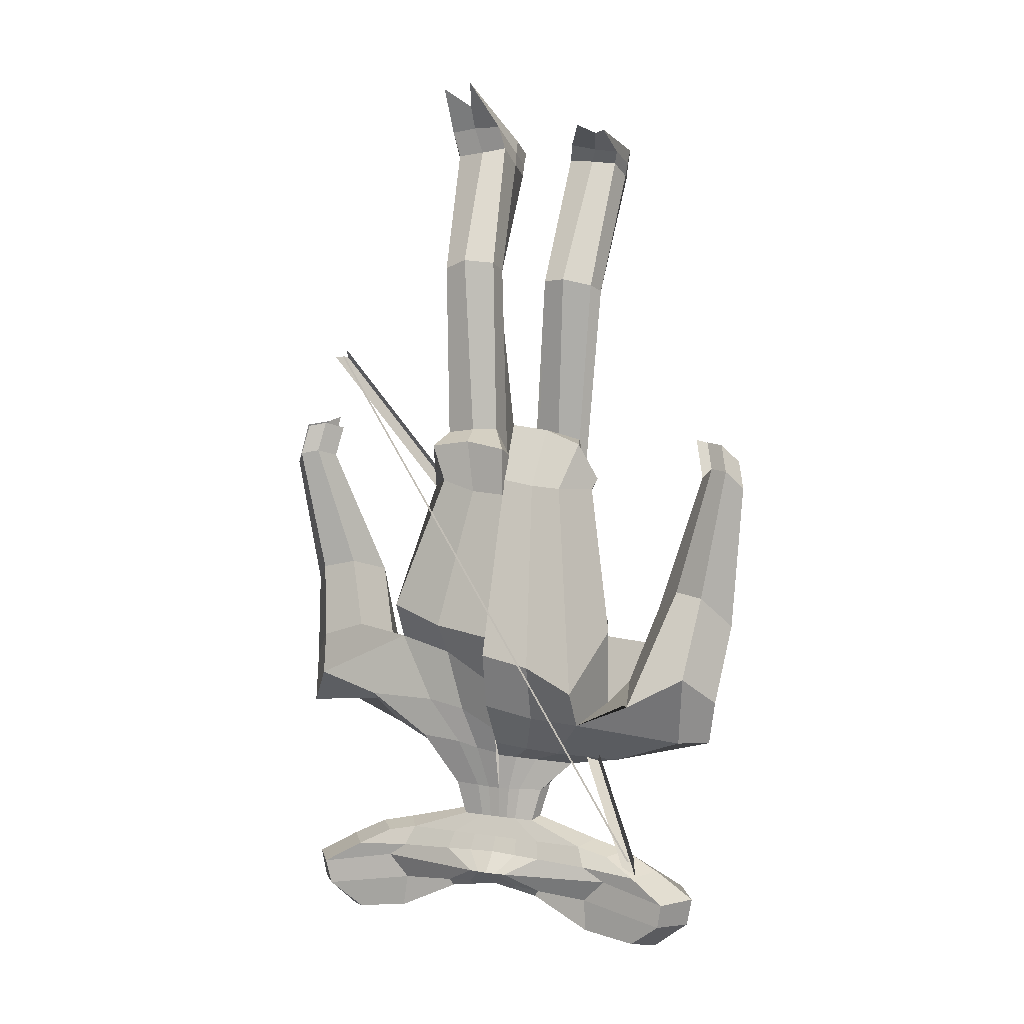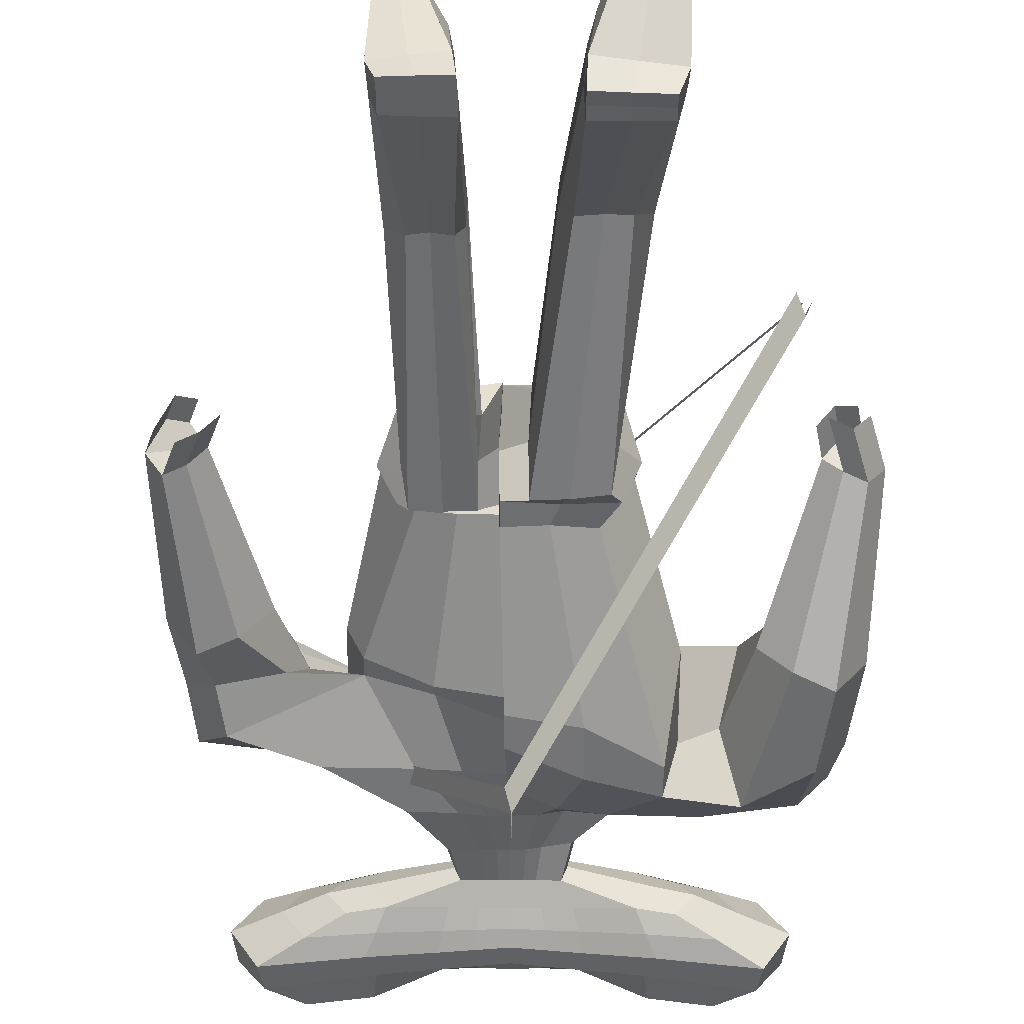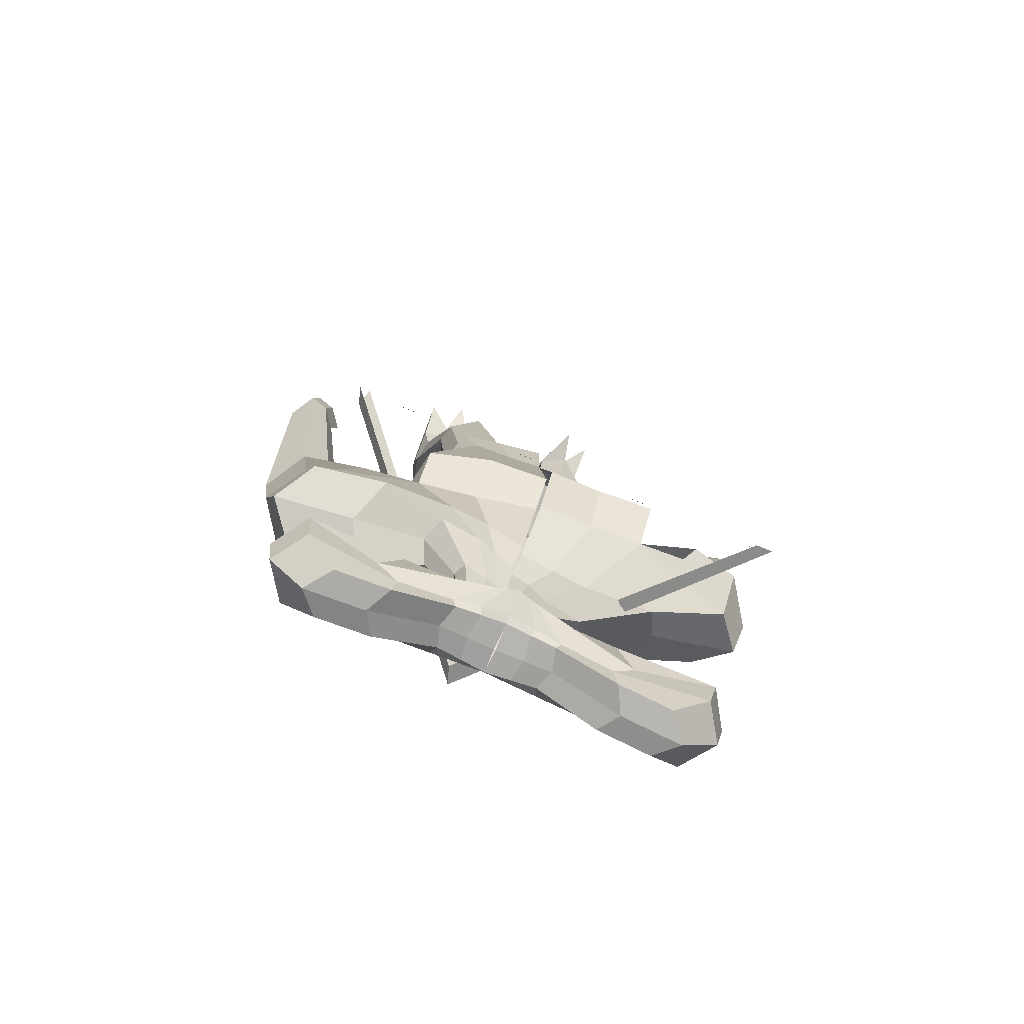
<metadata>
{"format":"obj","ext":"obj","renderer":"f3d","projection":"perspective","resolution":1024,"background":"white","views":[{"elev":5.1,"azim":-159.1,"up":"+Z"},{"elev":-55.3,"azim":-2.1,"up":"+Y"},{"elev":-72.8,"azim":156.7,"up":"+Z"}]}
</metadata>
<code>
o Cube
v -2.447 -1.298 -9.776
v -2.447 -2.135 -9.758
v -3.097 -1.242 -11.79
v -3.097 -2.284 -11.77
v -3.93 -0.8536 -10.68
v -3.93 -2.564 -10.65
v -3.811 -0.9703 -11.25
v -3.811 -2.5 -11.21
v -3.135 -1.092 -10.17
v -3.135 -2.355 -10.14
v -1.765 -2.179 -9.559
v -1.765 -1.246 -9.579
v -1.953 -2.28 -11.55
v -1.953 -1.238 -11.57
v -2.096 -2.481 -10.44
v -2.389 -1.256 -10.38
v -1.904 -2.425 -10.89
v -1.905 -1.279 -10.87
v -1.931 -1.09 -10.02
v -1.931 -2.352 -9.998
v -0.7114 -2.179 -9.527
v -0.7114 -1.245 -9.547
v -0.6712 -2.204 -10.86
v -0.6712 -1.27 -10.88
v -0.8673 -2.478 -10.29
v -0.06588 -0.7798 -10.3
v -0.765 -2.421 -10.72
v -0.765 -1.215 -10.74
v -0.7893 -1.088 -9.935
v -0.7893 -2.35 -9.908
v -2.789 -1.728 -9.688
v -3.514 -1.784 -11.93
v 0.3627 -1.826 -10.74
v -4.443 -1.661 -10.69
v -4.309 -1.729 -11.32
v -3.556 -1.743 -10.12
v -2.238 -1.779 -11.69
v -2.028 -1.725 -9.467
v -0.808 -1.753 -10.92
v 0.31 -2.016 -8.345
v 0.31 -1.384 -8.358
v -0.7006 -2.178 -8.283
v -0.7008 -1.574 -8.364
v -0.1953 -2.076 -8.326
v -0.1954 -1.469 -8.363
v -0.8274 -1.91 -8.243
v -0.09018 -1.438 -9.087
v 0.3394 -1.974 -9.063
v -0.5197 -1.447 -9.098
v -0.6274 -1.734 -9.028
v -0.5197 -1.975 -9.088
v -0.09018 -1.975 -9.076
v 0.3394 -1.437 -9.074
v 0.2704 -2.291 -7.385
v 0.2701 -1.279 -7.529
v -1.455 -2.571 -7.101
v -1.456 -1.644 -7.672
v -0.5921 -2.461 -7.201
v -0.5929 -1.523 -7.62
v -1.671 -2.091 -7.277
v 0.09819 -0.04734 -6.114
v 0.09053 -2.746 -5.006
v 0.1868 -2.542 -6.287
v 0.1863 -0.9147 -7.156
v -2.833 -2.572 -6.219
v -2.836 -0.9365 -7.337
v -1.323 -2.549 -6.211
v -1.325 -1.005 -7.328
v -3.213 -1.668 -6.625
v -4.401 -2.063 -6.051
v -4.403 -0.5575 -6.766
v -2.177 -2.145 -4.644
v -2.172 0.08612 -6.395
v -4.942 -1.233 -6.846
v -2.453 -1.376 -6.087
v -0.1242 -2.19 -1.409
v -0.1261 -0.6401 -0.8631
v -0.1525 -1.216 -0.7567
v -1.427 -2.049 -1.45
v -1.431 -0.7589 -1.049
v -1.982 -1.529 -1.102
v 0.009316 0.4083 -4.851
v -2.203 0.6893 -5.574
v 0.06126 -2.866 -4.446
v -2.19 -2.151 -4.298
v -2.498 -1.236 -4.401
v -4.616 -1.6 -5.371
v -4.618 -0.09985 -5.219
v -3.436 -2.008 -4.745
v -3.44 0.3104 -5.849
v -5.157 -0.9301 -5.852
v -3.11 -0.941 -5.476
v -4.178 -2.15 -3.961
v -4.837 -2.259 -4.236
v -4.18 -1.094 -3.371
v -4.839 -0.8116 -3.456
v -5.384 -1.474 -4.149
v -3.643 -1.574 -3.78
v -4.948 -1.876 -0.8781
v -5.322 -1.936 -1.043
v -4.949 -1.221 -0.5289
v -5.323 -1.06 -0.577
v -5.632 -1.451 -0.969
v -4.645 -1.551 -0.7559
v 3.142 -1.294 -9.608
v 3.142 -2.132 -9.59
v 3.912 -1.238 -11.58
v 3.912 -2.28 -11.56
v 0.3422 -2.178 -9.496
v 0.3422 -1.244 -9.515
v 0.3802 -2.336 -10.76
v 0.3768 -1.266 -10.67
v 4.676 -0.8487 -10.42
v 4.676 -2.559 -10.39
v 0.3618 -2.463 -10.14
v 0.3644 -0.6653 -10.27
v 4.591 -0.9655 -10.99
v 4.591 -2.495 -10.96
v 0.3739 -2.418 -10.55
v 0.3739 -1.1 -10.57
v 0.352 -1.086 -9.845
v 3.853 -1.088 -9.961
v 3.853 -2.351 -9.934
v 0.352 -2.349 -9.819
v 2.449 -2.177 -9.433
v 2.449 -1.243 -9.452
v 2.757 -2.278 -11.41
v 2.757 -1.235 -11.43
v 2.833 -2.478 -10.29
v 3.12 -1.252 -10.22
v 2.668 -2.422 -10.75
v 2.667 -1.277 -10.73
v 2.641 -1.087 -9.887
v 2.641 -2.349 -9.86
v 1.396 -2.178 -9.464
v 1.396 -1.244 -9.484
v 1.436 -2.203 -10.8
v 1.436 -1.269 -10.82
v 1.598 -2.477 -10.22
v 0.7961 -0.7793 -10.28
v 1.521 -2.42 -10.65
v 1.521 -1.213 -10.67
v 1.497 -1.087 -9.866
v 1.497 -2.349 -9.84
v 3.479 -1.724 -9.5
v 4.337 -1.779 -11.69
v 0.3961 -1.826 -10.74
v 5.189 -1.655 -10.4
v 5.094 -1.723 -11.04
v 4.271 -1.739 -9.889
v 3.049 -1.776 -11.53
v 2.706 -1.723 -9.325
v 1.575 -1.751 -10.85
v 0.3052 -2.016 -8.345
v 0.3052 -1.384 -8.359
v 1.316 -1.854 -8.3
v 1.316 -1.234 -8.248
v 0.8105 -1.955 -8.324
v 0.8105 -1.317 -8.308
v 1.438 -1.529 -8.191
v 0.7484 -1.437 -9.062
v 0.3188 -1.974 -9.063
v 1.178 -1.429 -9.046
v 1.282 -1.694 -8.972
v 1.178 -1.974 -9.038
v 0.7484 -1.974 -9.05
v 0.3188 -1.437 -9.075
v 0.2926 -2.19 -7.452
v 0.2924 -1.142 -7.438
v 2.018 -1.807 -7.561
v 2.017 -0.8749 -7.085
v 1.156 -1.927 -7.54
v 1.155 -0.9307 -7.19
v 2.227 -1.392 -7.202
v 0.1001 -0.2958 -5.605
v 0.08978 -3.071 -5.314
v 0.1893 -2.515 -6.594
v 0.1882 -0.8587 -6.845
v 3.354 -2.457 -7.144
v 3.352 -0.8696 -6.158
v 1.844 -2.444 -7.159
v 1.842 -0.8114 -6.193
v 3.718 -1.804 -6.456
v 4.89 -2.747 -6.587
v 4.888 -1.247 -5.788
v 2.611 -3.577 -5.801
v 2.617 -1.017 -4.726
v 5.458 -1.95 -6.628
v 2.928 -2.073 -5.927
v -0.1257 -2.564 -1.384
v -0.1254 -0.5256 -1.205
v -0.1525 -1.64 -1.094
v 1.415 -2.379 -1.479
v 1.414 -0.6963 -0.9168
v 1.963 -1.512 -1.115
v 0.009775 0.1176 -4.483
v 2.586 -0.5012 -3.909
v 0.05986 -3.124 -4.602
v 2.596 -3.649 -5.133
v 2.866 -1.964 -4.129
v 5.033 -3.304 -5.425
v 5.032 -1.675 -4.911
v 3.855 -3.721 -5.84
v 3.852 -1.235 -4.536
v 5.601 -2.408 -5.543
v 3.532 -2.478 -5.255
v 4.479 -3.445 -3.345
v 5.149 -3.631 -3.554
v 4.478 -2.135 -3.109
v 5.147 -1.895 -3.242
v 5.711 -2.766 -3.648
v 3.948 -2.837 -3.346
v 5.088 -2.16 -0.4417
v 5.468 -2.267 -0.5571
v 5.087 -1.434 -0.3221
v 5.467 -1.298 -0.3973
v 5.786 -1.786 -0.625
v 4.787 -1.813 -0.4489
v -0.1365 -1.854 -1.455
v -0.1378 -1.238 0.3903
v -0.17 -1.537 -0.6077
v -1.717 -2.171 -1.26
v -1.732 -1.296 -0.03689
v -2.04 -1.768 -0.8589
v -0.1401 -2.566 -0.9014
v -0.1354 -0.4765 -0.1384
v -0.1699 -1.639 -0.6027
v 1.731 -2.425 -0.9511
v 1.729 -0.7944 -0.1079
v 2.046 -1.701 -0.6965
v -0.4803 -1.927 -0.6014
v -0.4502 -2.084 -1.542
v -1.536 -2.379 -1.24
v -0.4518 -1.959 0.2592
v -1.546 -1.903 0.04128
v -1.666 -2.005 -0.6627
v -0.7817 -2.165 3.617
v -0.945 -2.456 3.625
v -1.651 -2.406 3.58
v -0.7673 -1.634 3.754
v -1.856 -1.766 3.654
v -1.97 -2.174 3.529
v -0.9867 -3.403 6.427
v -0.9437 -4.004 6.315
v -2.041 -3.887 6.254
v -1.022 -2.744 6.637
v -2.069 -2.897 6.548
v -2.175 -3.392 6.292
v 0.2743 -1.861 -0.2742
v 0.3005 -2.695 -0.7831
v 1.546 -2.674 -0.6462
v 0.306 -1.229 0.2996
v 1.544 -1.338 0.1908
v 1.666 -1.884 -0.29
v 0.5322 -2.217 4.038
v 0.7488 -2.503 4.03
v 1.625 -2.356 4.001
v 0.5553 -1.694 4.205
v 1.795 -1.785 4.098
v 1.925 -2.182 3.954
v 0.7356 -3.648 6.659
v 0.7625 -4.229 6.44
v 2.002 -4.103 6.425
v 0.7834 -3.047 7.011
v 2.007 -3.161 6.869
v 2.125 -3.637 6.567
v 4.778 -2.077 0.4779
v 5.158 -2.184 0.3625
v 5.476 -1.703 0.2946
v 4.93 -1.554 0.3516
v 5.31 -1.418 0.2764
v 4.63 -1.932 0.2248
v -4.78 -1.459 0.06094
v -5.153 -1.298 0.01288
v -5.462 -1.689 -0.3791
v -4.705 -2.232 -0.03191
v -5.078 -2.291 -0.197
v -4.402 -1.906 0.0903
v -1.055 -3.526 7.083
v -0.9859 -4.131 7.009
v -2.074 -4.063 6.912
v -1.61 -1.495 7.332
v -2.183 -1.698 7.214
v -2.228 -3.583 6.903
v 0.7604 -3.861 7.244
v 0.7464 -4.418 6.987
v 1.977 -4.369 6.957
v 1.38 -2.283 8.513
v 2.15 -2.542 8.427
v 2.142 -3.937 7.146
v 2.141 -3.766 6.856
v 1.984 -4.215 6.675
v 0.7527 -4.293 6.703
v 0.753 -3.754 6.943
v 0.9025 -2.94 7.518
v 2.14 -3.078 7.438
v -2.044 -3.992 6.587
v -0.9544 -4.071 6.676
v -2.198 -3.491 6.6
v -2.19 -2.659 6.803
v -1.113 -2.546 6.98
v -1.016 -3.474 6.753
v 0.869 -2.178 -9.48
v 0.869 -1.244 -9.5
v 0.908 -2.269 -10.78
v 0.9063 -1.268 -10.74
v 0.9797 -2.47 -10.18
v 0.5803 -0.7223 -10.27
v 0.9474 -2.419 -10.6
v 0.9474 -1.157 -10.62
v 0.9243 -1.086 -9.856
v 0.9243 -2.349 -9.829
v 0.9857 -1.789 -10.8
v 0.5578 -2.009 -8.337
v 0.5578 -1.374 -8.345
v 0.5336 -1.974 -9.057
v 0.5336 -1.437 -9.068
v 0.724 -2.116 -7.479
v 0.7236 -1.053 -7.344
v 1.015 -2.455 -7.047
v 1.014 -0.8078 -6.37
v 1.355 -3.388 -5.639
v 1.361 -0.7322 -5.006
v 0.6456 -2.443 -1.404
v 0.6463 -0.6044 -1.146
v 1.326 -3.263 -4.703
v 1.303 -0.01726 -4.279
v 0.7974 -2.441 -1.01
v 0.8023 -0.6634 0.01737
v 0.9222 -2.668 -0.7553
v 0.9256 -1.3 0.2688
v 1.186 -2.398 4.022
v 1.169 -1.394 4.267
v 1.383 -4.171 6.433
v 1.391 -3.113 6.933
v 1.357 -4.388 6.967
v 1.602 -2.887 8.021
v 1.45 -3.898 7.193
v 1.551 -3.014 7.512
v 1.365 -4.246 6.686
v -0.1846 -2.178 -9.512
v -0.1846 -1.245 -9.531
v -0.1455 -2.27 -10.81
v -0.1472 -1.268 -10.77
v -0.2527 -2.47 -10.22
v 0.1493 -0.7226 -10.28
v -0.1955 -2.42 -10.63
v -0.1955 -1.157 -10.66
v -0.2186 -1.087 -9.89
v -0.2186 -2.35 -9.864
v -0.2226 -1.79 -10.83
v 0.05734 -2.025 -8.348
v 0.05733 -1.404 -8.363
v 0.1246 -1.974 -9.069
v 0.1246 -1.438 -9.08
v -0.1609 -2.329 -7.35
v -0.1614 -1.349 -7.561
v -0.5681 -2.543 -6.24
v -0.5702 -0.9619 -7.25
v -1.04 -2.396 -4.802
v -1.034 0.02081 -6.324
v -0.7783 -2.218 -1.403
v -0.7819 -0.7218 -0.9902
v -1.064 -2.654 -4.436
v -1.091 0.4788 -5.071
v -0.9321 -1.901 -1.359
v -0.9367 -1.303 0.2828
v -0.9949 -2.161 -1.436
v -0.999 -1.952 0.1704
v -1.299 -2.364 3.612
v -1.317 -1.344 3.791
v -1.494 -3.946 6.281
v -1.53 -2.834 6.605
v -1.529 -4.095 6.965
v -1.797 -2.244 7.212
v -1.642 -3.552 6.994
v -1.674 -2.595 6.862
v -1.497 -4.031 6.636
f 38 12 1 31
f 37 32 3 14
f 18 14 3 7
f 35 32 4 8
f 20 11 2 10
f 17 15 6 8
f 36 34 6 10
f 19 16 5 9
f 13 17 8 4
f 34 35 8 6
f 16 18 7 5
f 12 19 9 1
f 31 36 10 2
f 15 20 10 6
f 25 30 20 15
f 22 29 19 12
f 26 28 18 16
f 23 27 17 13
f 29 26 16 19
f 27 25 15 17
f 30 21 11 20
f 28 24 14 18
f 39 37 14 24
f 47 49 43 45
f 355 47 45 353
f 351 39 24 344
f 348 344 24 28
f 350 341 21 30
f 347 345 25 27
f 349 346 26 29
f 343 347 27 23
f 346 348 28 26
f 342 349 29 22
f 345 350 30 25
f 343 23 39 351
f 49 50 46 43
f 23 13 37 39
f 1 9 36 31
f 5 7 35 34
f 9 5 34 36
f 51 52 44 42
f 7 3 32 35
f 13 4 32 37
f 11 38 31 2
f 42 44 58 56
f 352 40 54 356
f 46 42 56 60
f 50 51 42 46
f 354 48 40 352
f 341 109 48 354
f 38 11 51 50
f 11 21 52 51
f 12 38 50 49
f 342 22 47 355
f 22 12 49 47
f 356 54 63 358
f 60 56 65 69
f 59 57 66 68
f 57 60 69 66
f 353 45 59 357
f 43 46 60 57
f 45 43 57 59
f 358 63 62 360
f 69 65 70 74
f 68 66 71 73
f 66 69 74 71
f 359 68 73 361
f 56 58 67 65
f 357 59 68 359
f 71 74 91 88
f 365 83 80 363
f 74 70 87 91
f 65 67 72 70
f 192 190 225 227
f 362 76 219 366
f 86 85 79 81
f 364 84 76 362
f 83 86 81 80
f 73 75 86 83
f 360 62 84 364
f 75 72 85 86
f 361 73 83 365
f 87 89 93 94
f 91 87 94 97
f 70 72 89 87
f 72 75 92 89
f 75 73 90 92
f 73 71 88 90
f 96 97 103 102
f 95 96 102 101
f 92 90 95 98
f 89 92 98 93
f 90 88 96 95
f 88 91 97 96
f 104 101 102 103
f 99 104 103 100
f 97 94 100 103
f 94 93 99 100
f 98 95 101 104
f 93 98 104 99
f 152 145 105 126
f 151 128 107 146
f 132 117 107 128
f 149 118 108 146
f 134 123 106 125
f 131 118 114 129
f 150 123 114 148
f 133 122 113 130
f 127 108 118 131
f 148 114 118 149
f 130 113 117 132
f 126 105 122 133
f 145 106 123 150
f 129 114 123 134
f 139 129 134 144
f 136 126 133 143
f 140 130 132 142
f 137 127 131 141
f 143 133 130 140
f 141 131 129 139
f 144 134 125 135
f 142 132 128 138
f 153 138 128 151
f 161 159 157 163
f 317 315 159 161
f 313 306 138 153
f 310 142 138 306
f 312 144 135 303
f 309 141 139 307
f 311 143 140 308
f 305 137 141 309
f 308 140 142 310
f 304 136 143 311
f 307 139 144 312
f 305 313 153 137
f 163 157 160 164
f 137 153 151 127
f 105 145 150 122
f 113 148 149 117
f 122 150 148 113
f 165 156 158 166
f 117 149 146 107
f 127 151 146 108
f 125 106 145 152
f 156 170 172 158
f 314 318 168 154
f 160 174 170 156
f 164 160 156 165
f 316 314 154 162
f 303 316 162 109
f 152 164 165 125
f 125 165 166 135
f 126 163 164 152
f 304 317 161 136
f 136 161 163 126
f 318 320 177 168
f 174 183 179 170
f 173 182 180 171
f 171 180 183 174
f 315 319 173 159
f 157 171 174 160
f 159 173 171 157
f 320 322 176 177
f 183 188 184 179
f 182 187 185 180
f 180 185 188 183
f 321 323 187 182
f 170 179 181 172
f 319 321 182 173
f 185 202 205 188
f 327 325 194 197
f 188 205 201 184
f 179 184 186 181
f 78 77 220 221
f 193 195 230 228
f 200 195 193 199
f 326 324 190 198
f 197 194 195 200
f 187 197 200 189
f 322 326 198 176
f 189 200 199 186
f 323 327 197 187
f 201 208 207 203
f 205 211 208 201
f 184 201 203 186
f 186 203 206 189
f 189 206 204 187
f 187 204 202 185
f 210 216 217 211
f 209 215 216 210
f 206 212 209 204
f 203 207 212 206
f 204 209 210 202
f 202 210 211 205
f 216 215 218 213 214 217
f 211 217 214 208
f 208 214 213 207
f 212 218 215 209
f 207 213 218 212
f 366 219 232 368
f 224 222 233 236
f 228 230 254 251
f 230 229 253 254
f 191 192 227 226
f 80 81 224 223
f 363 80 223 367
f 324 193 228 328
f 195 194 229 230
f 81 79 222 224
f 325 191 226 329
f 76 78 221 219
f 231 234 240 237
f 368 232 238 370
f 221 220 234 231
f 367 223 235 369
f 219 221 231 232
f 223 224 236 235
f 241 242 248 247
f 238 237 243 244
f 369 235 241 371
f 232 231 237 238
f 235 236 242 241
f 236 233 239 242
f 294 293 286 285
f 300 299 284 283
f 242 239 245 248
f 370 238 244 372
f 237 240 246 243
f 371 241 247 373
f 251 254 260 257
f 254 253 259 260
f 328 228 251 330
f 226 227 249 252
f 329 226 252 331
f 227 225 250 249
f 333 258 264 335
f 258 255 261 264
f 330 251 257 332
f 252 249 255 258
f 331 252 258 333
f 249 250 256 255
f 292 291 290 287
f 378 298 280 374
f 255 256 262 261
f 260 259 265 266
f 257 260 266 263
f 332 257 263 334
f 214 217 269 268
f 213 214 268 267
f 215 218 272 270
f 215 216 271 270
f 103 102 274 275
f 102 101 273 274
f 99 104 278 276
f 100 99 276 277
f 376 375 283 284
f 374 376 284 281
f 338 290 289 337
f 336 287 290 338
f 377 300 283 375
f 295 294 285 288
f 299 297 281 284
f 340 292 287 336
f 298 302 279 280
f 291 296 289 290
f 339 295 288 337
f 302 301 282 279
f 335 264 295 339
f 266 265 296 291
f 334 263 292 340
f 264 261 294 295
f 263 266 291 292
f 261 262 293 294
f 243 246 301 302
f 244 243 302 298
f 248 245 297 299
f 373 247 300 377
f 372 244 298 378
f 247 248 299 300
f 262 334 340 293
f 265 335 339 296
f 296 339 337 289
f 293 340 336 286
f 286 336 338 285
f 285 338 337 288
f 256 332 334 262
f 253 331 333 259
f 250 330 332 256
f 259 333 335 265
f 229 329 331 253
f 225 328 330 250
f 194 325 329 229
f 190 324 328 225
f 175 196 327 323
f 186 199 326 322
f 199 193 324 326
f 196 191 325 327
f 169 178 321 319
f 178 175 323 321
f 181 186 322 320
f 155 169 319 315
f 172 181 320 318
f 110 167 317 304
f 135 166 316 303
f 166 158 314 316
f 158 172 318 314
f 111 147 313 305
f 115 307 312 124
f 110 304 311 121
f 116 308 310 120
f 111 305 309 119
f 121 311 308 116
f 119 309 307 115
f 124 312 303 109
f 120 310 306 112
f 147 112 306 313
f 167 155 315 317
f 245 372 378 297
f 246 373 377 301
f 301 377 375 282
f 280 279 376 374
f 279 282 375 376
f 297 378 374 281
f 240 371 373 246
f 239 370 372 245
f 234 369 371 240
f 220 367 369 234
f 233 368 370 239
f 77 363 367 220
f 222 366 368 233
f 61 361 365 82
f 72 360 364 85
f 85 364 362 79
f 79 362 366 222
f 82 365 363 77
f 55 357 359 64
f 64 359 361 61
f 67 358 360 72
f 41 353 357 55
f 58 356 358 67
f 110 342 355 53
f 21 341 354 52
f 52 354 352 44
f 44 352 356 58
f 111 343 351 33
f 115 124 350 345
f 110 121 349 342
f 116 120 348 346
f 111 119 347 343
f 121 116 346 349
f 119 115 345 347
f 124 109 341 350
f 120 112 344 348
f 33 351 344 112
f 53 355 353 41
o Plane.001_Bow
v 4.317 -1.276 1.98
v 4.284 -1.282 2.003
v -3.889 1.627 -9.023
v -3.922 1.621 -9
v 0.3336 -4.711 -4.885
v 0.07071 -4.759 -4.702
v 4.469 -1.195 1.972
v 4.206 -1.243 2.155
v 0.1874 -5.122 -4.917
v 4.337 -1.611 1.96
v -3.804 1.731 -9.12
v -4.067 1.682 -8.936
v -4.107 1.767 -9.258
f 379 380 382 381
f 387 384 386 388
f 383 387 388 385
f 391 390 384 387
f 389 391 387 383

</code>
